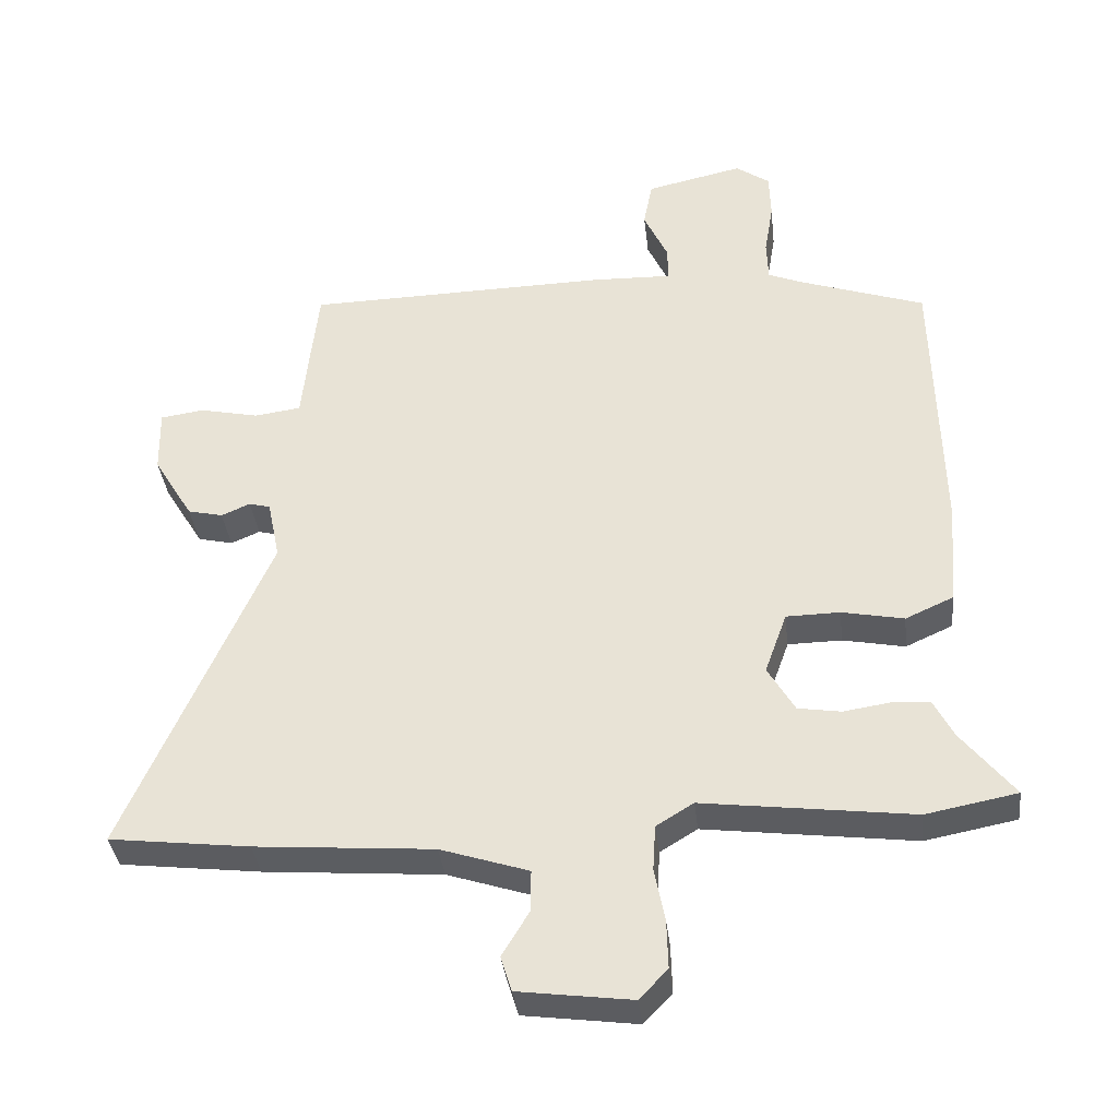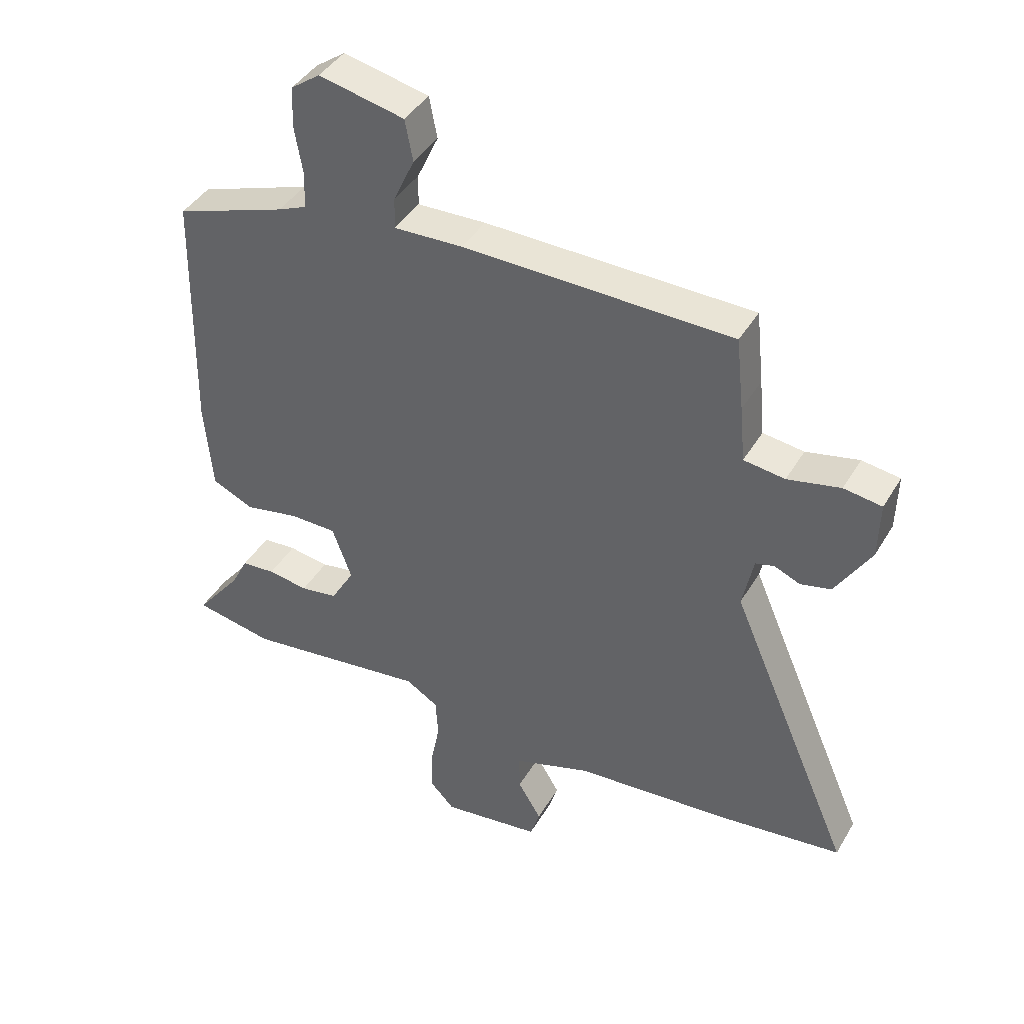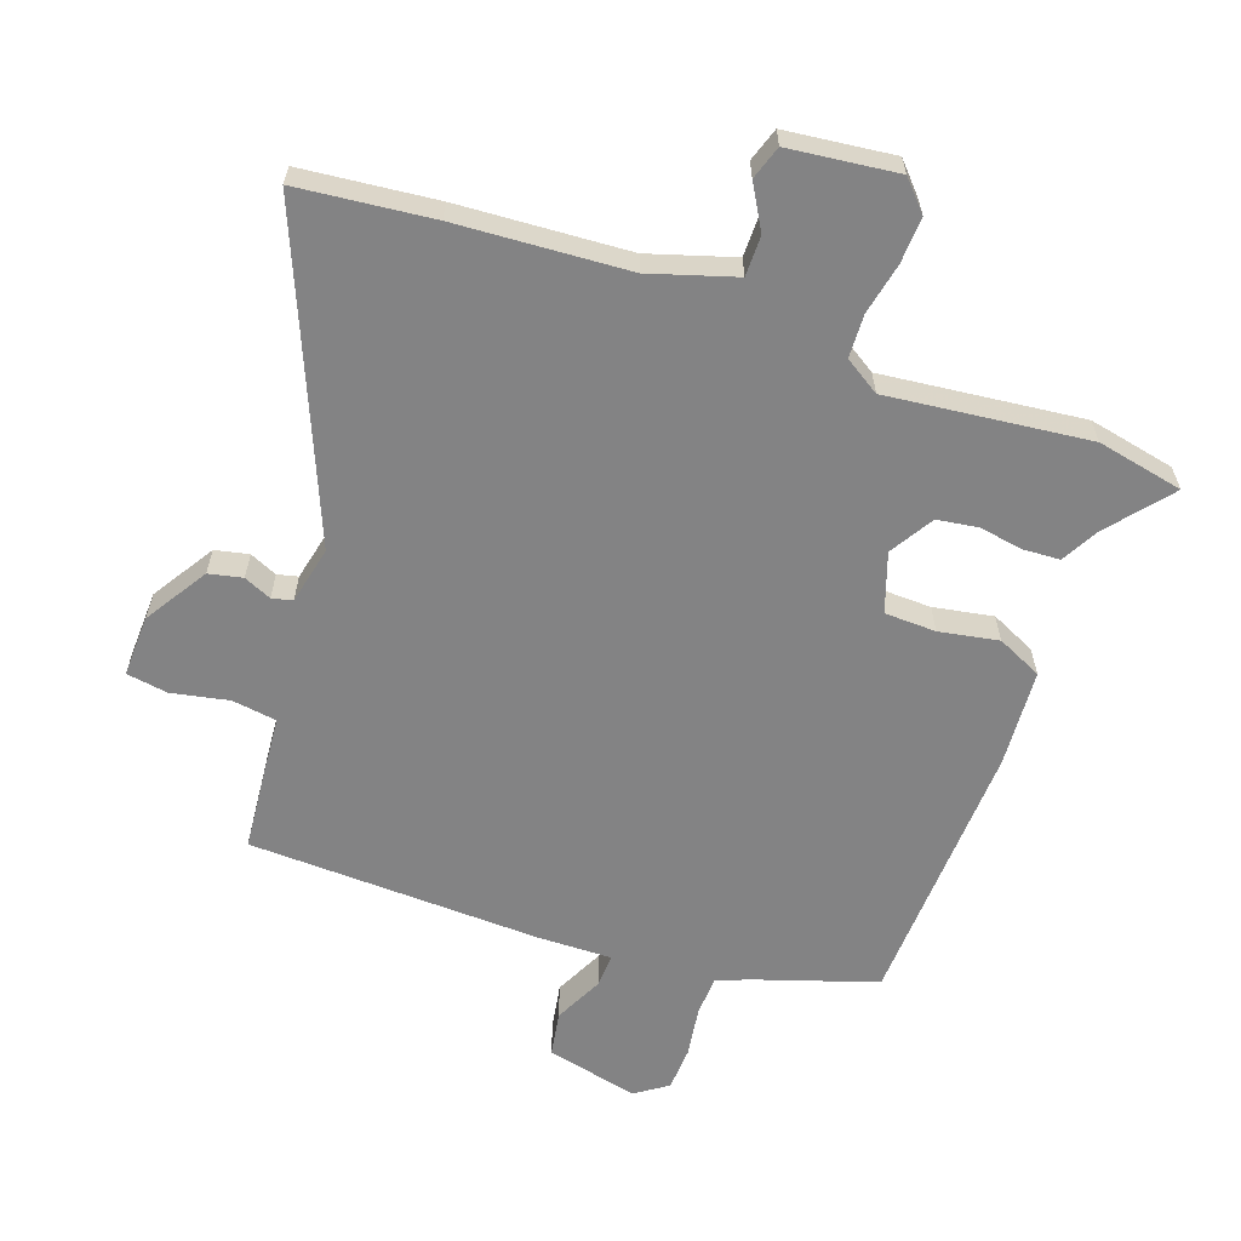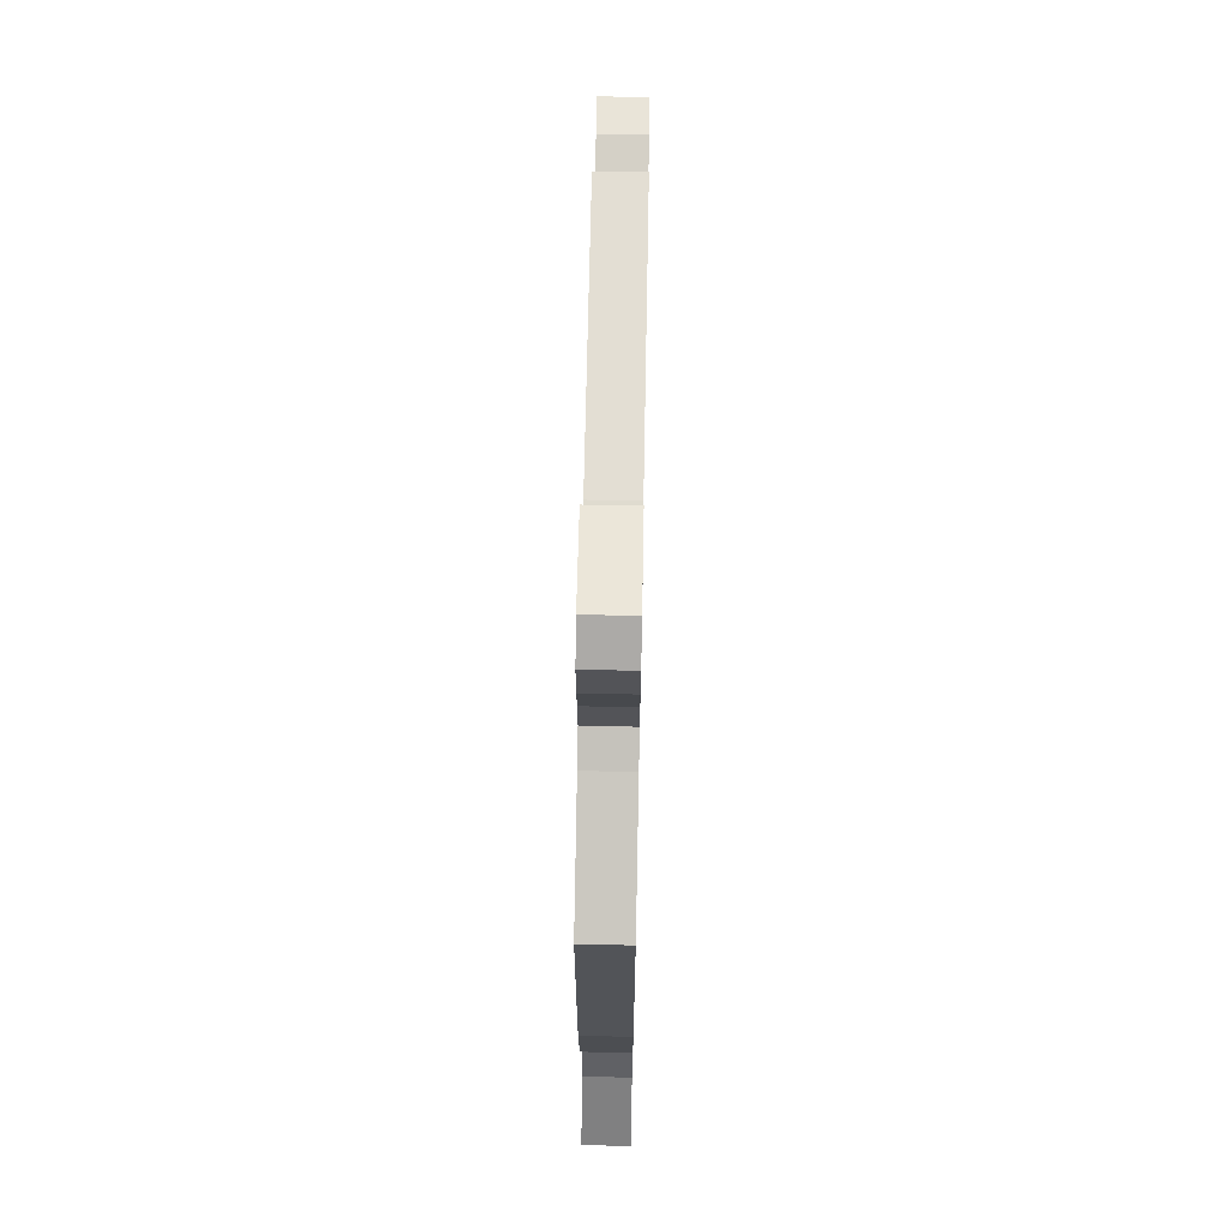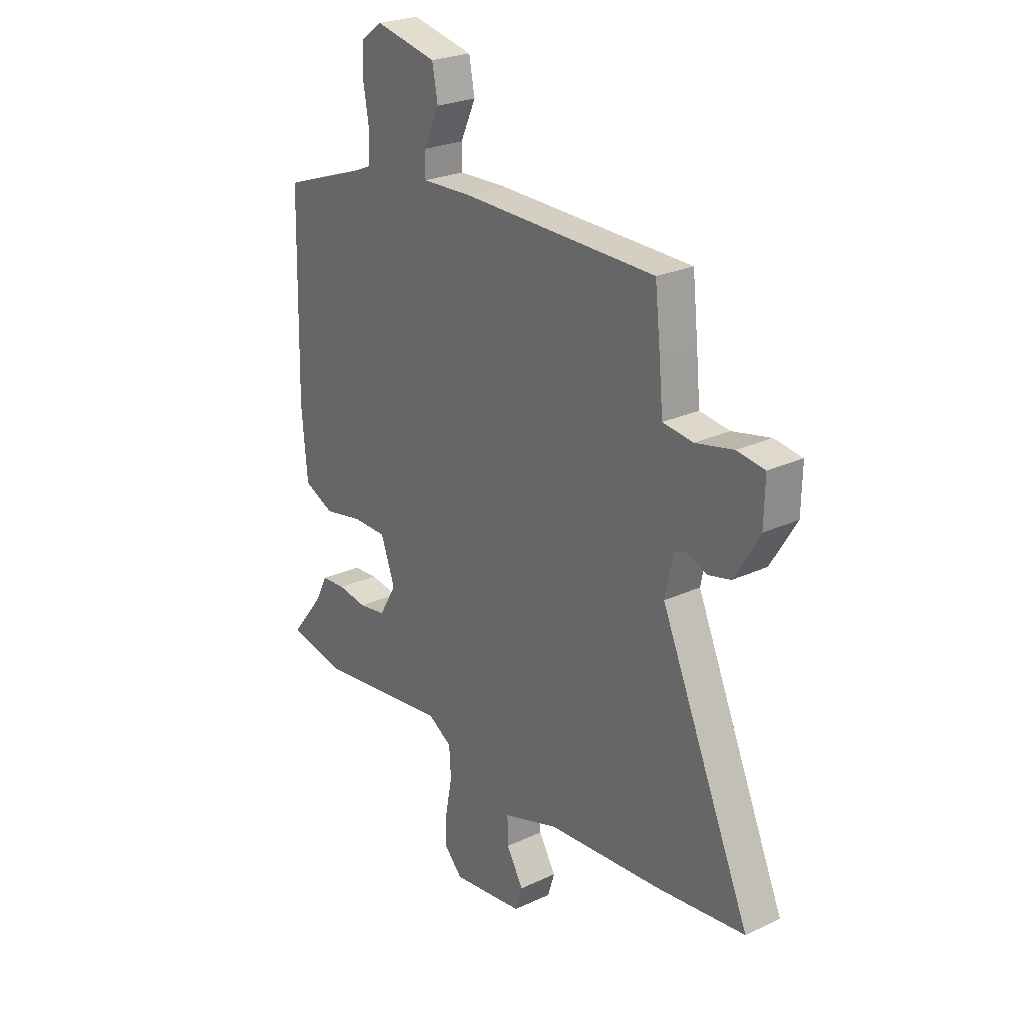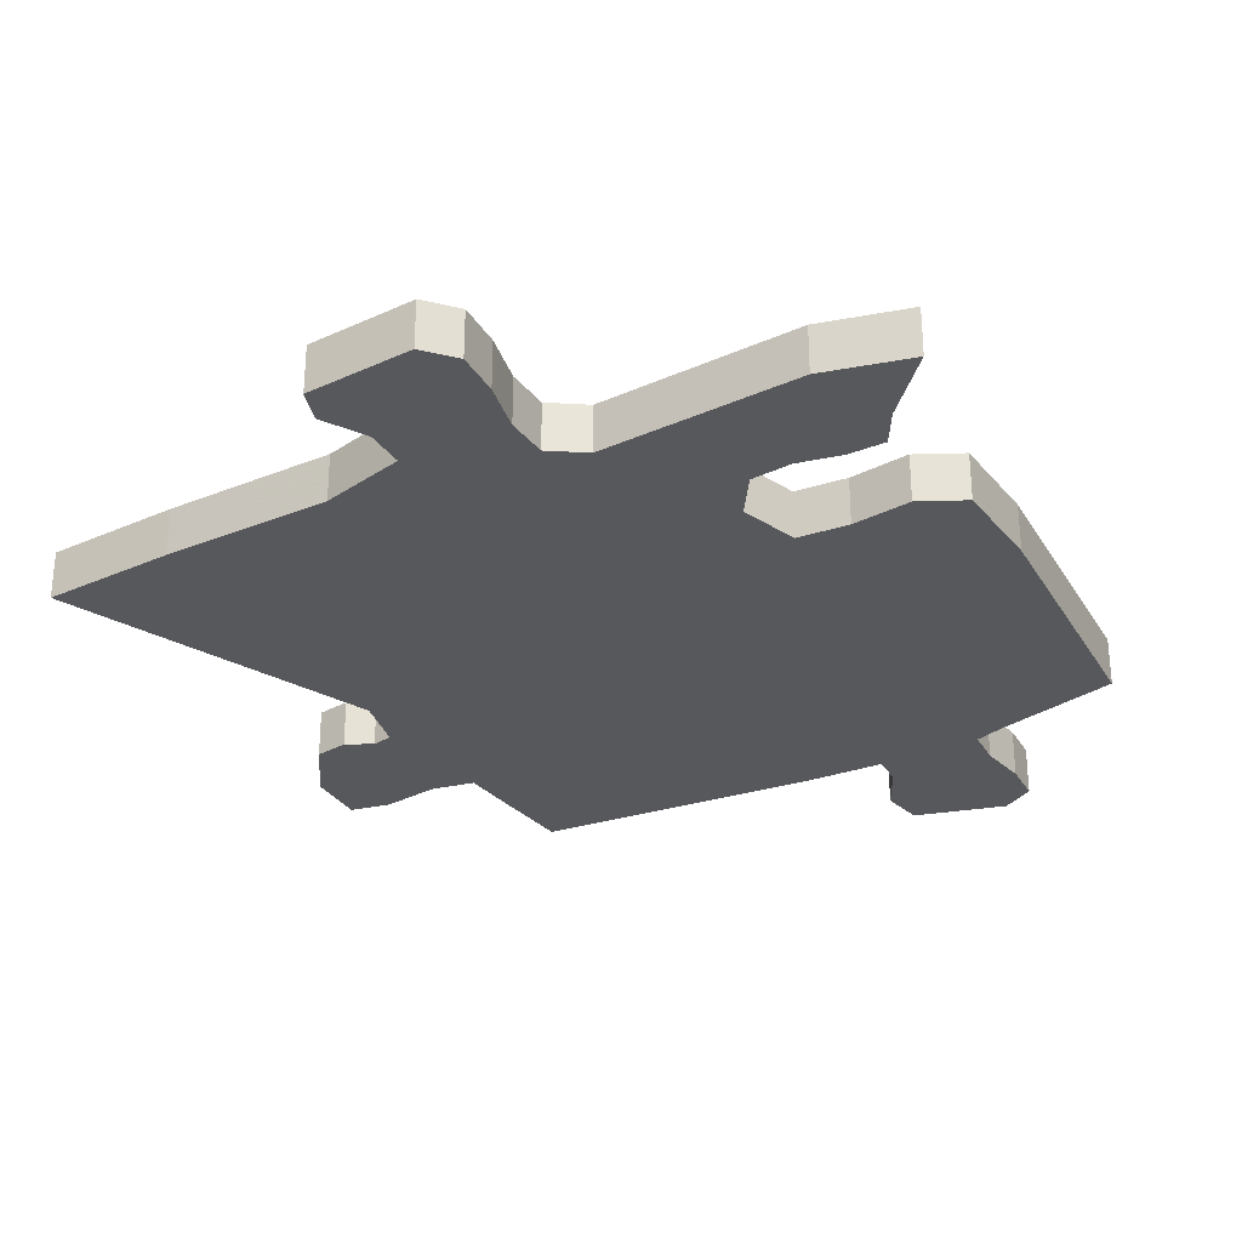
<metadata>
{"format":"obj","ext":"obj","renderer":"f3d","projection":"perspective","resolution":1024,"background":"white","views":[{"elev":-36.6,"azim":-173.5,"up":"+Z"},{"elev":41.8,"azim":28.4,"up":"+Z"},{"elev":-61.2,"azim":159.5,"up":"+Y"},{"elev":68.3,"azim":-88.9,"up":"+Z"},{"elev":24.9,"azim":52.9,"up":"+Z"},{"elev":-28.8,"azim":-153.4,"up":"+Y"}]}
</metadata>
<code>
v -0.432 0.07 -0.513
v -0.564 0.07 -0.488
v -0.487 0.07 -0.391
v -0.459 0.07 -0.336
v -0.403 0.07 -0.332
v -0.336 0.07 -0.342
v -0.274 0.07 -0.332
v -0.235 0.07 -0.265
v -0.267 0.07 -0.176
v -0.345 0.07 -0.175
v -0.435 0.07 -0.193
v -0.504 0.07 -0.162
v -0.517 0.07 -0.014
v -0.508 0.07 0.398
v -0.323 0.07 0.462
v -0.276 0.07 0.482
v -0.274 0.07 0.542
v -0.287 0.07 0.619
v -0.285 0.07 0.687
v -0.236 0.07 0.722
v -0.095 0.07 0.691
v -0.082 0.07 0.623
v -0.117 0.07 0.547
v -0.118 0.07 0.496
v -0.004 0.07 0.5
v 0.44 0.07 0.492
v 0.453 0.07 0.372
v 0.462 0.07 0.279
v 0.53 0.07 0.27
v 0.617 0.07 0.289
v 0.68 0.07 0.28
v 0.678 0.07 0.186
v 0.62 0.07 0.09
v 0.569 0.07 0.078
v 0.527 0.07 0.096
v 0.496 0.07 0.088
v 0.478 0.07 0
v 0.685 0.07 -0.477
v 0.481 0.07 -0.502
v 0.222 0.07 -0.523
v 0.094 0.07 -0.565
v 0.095 0.07 -0.626
v 0.134 0.07 -0.691
v 0.118 0.07 -0.742
v -0.046 0.07 -0.764
v -0.087 0.07 -0.721
v -0.085 0.07 -0.651
v -0.07 0.07 -0.573
v -0.074 0.07 -0.507
v -0.128 0.07 -0.474
v -0.432 0 -0.513
v -0.564 0 -0.488
v -0.487 0 -0.391
v -0.459 0 -0.336
v -0.403 0 -0.332
v -0.336 0 -0.342
v -0.274 0 -0.332
v -0.235 0 -0.265
v -0.267 0 -0.176
v -0.345 0 -0.175
v -0.435 0 -0.193
v -0.504 0 -0.162
v -0.517 0 -0.014
v -0.508 0 0.398
v -0.323 0 0.462
v -0.276 0 0.482
v -0.274 0 0.542
v -0.287 0 0.619
v -0.285 0 0.687
v -0.236 0 0.722
v -0.095 0 0.691
v -0.082 0 0.623
v -0.117 0 0.547
v -0.118 0 0.496
v -0.004 0 0.5
v 0.44 0 0.492
v 0.453 0 0.372
v 0.462 0 0.279
v 0.53 0 0.27
v 0.617 0 0.289
v 0.68 0 0.28
v 0.678 0 0.186
v 0.62 0 0.09
v 0.569 0 0.078
v 0.527 0 0.096
v 0.496 0 0.088
v 0.478 0 0
v 0.685 0 -0.477
v 0.481 0 -0.502
v 0.222 0 -0.523
v 0.094 0 -0.565
v 0.095 0 -0.626
v 0.134 0 -0.691
v 0.118 0 -0.742
v -0.046 0 -0.764
v -0.087 0 -0.721
v -0.085 0 -0.651
v -0.07 0 -0.573
v -0.074 0 -0.507
v -0.128 0 -0.474
f 46 47 48
f 45 46 48
f 44 45 48
f 43 44 48
f 42 43 48
f 41 42 48 49
f 40 41 49 50
f 39 40 50
f 38 39 50
f 37 38 50
f 33 34 35
f 32 33 35
f 31 32 35
f 30 31 35
f 29 30 35
f 28 29 35 36
f 26 27 28
f 25 26 28
f 24 25 28
f 36 37 50
f 28 36 50
f 24 28 50
f 21 22 23
f 20 21 23
f 19 20 23
f 18 19 23
f 17 18 23
f 16 17 23 24
f 13 14 15
f 12 13 15
f 11 12 15
f 10 11 15
f 15 16 24
f 10 15 24
f 9 10 24
f 3 4 5 6
f 3 6 7
f 2 3 7
f 1 2 7
f 50 1 7
f 8 9 24 50
f 7 8 50
f 98 97 96
f 98 96 95
f 98 95 94
f 98 94 93
f 98 93 92
f 99 98 92 91
f 100 99 91 90
f 100 90 89
f 100 89 88
f 100 88 87
f 85 84 83
f 85 83 82
f 85 82 81
f 85 81 80
f 85 80 79
f 86 85 79 78
f 78 77 76
f 78 76 75
f 78 75 74
f 100 87 86
f 100 86 78
f 100 78 74
f 73 72 71
f 73 71 70
f 73 70 69
f 73 69 68
f 73 68 67
f 74 73 67 66
f 65 64 63
f 65 63 62
f 65 62 61
f 65 61 60
f 74 66 65
f 74 65 60
f 74 60 59
f 56 55 54 53
f 57 56 53
f 57 53 52
f 57 52 51
f 57 51 100
f 100 74 59 58
f 100 58 57
f 1 51 52 2
f 2 52 53 3
f 3 53 54 4
f 4 54 55 5
f 5 55 56 6
f 6 56 57 7
f 7 57 58 8
f 8 58 59 9
f 9 59 60 10
f 10 60 61 11
f 11 61 62 12
f 12 62 63 13
f 13 63 64 14
f 14 64 65 15
f 15 65 66 16
f 16 66 67 17
f 17 67 68 18
f 18 68 69 19
f 19 69 70 20
f 20 70 71 21
f 21 71 72 22
f 22 72 73 23
f 23 73 74 24
f 24 74 75 25
f 25 75 76 26
f 26 76 77 27
f 27 77 78 28
f 28 78 79 29
f 29 79 80 30
f 30 80 81 31
f 31 81 82 32
f 32 82 83 33
f 33 83 84 34
f 34 84 85 35
f 35 85 86 36
f 36 86 87 37
f 37 87 88 38
f 38 88 89 39
f 39 89 90 40
f 40 90 91 41
f 41 91 92 42
f 42 92 93 43
f 43 93 94 44
f 44 94 95 45
f 45 95 96 46
f 46 96 97 47
f 47 97 98 48
f 48 98 99 49
f 49 99 100 50
f 50 100 51 1

</code>
